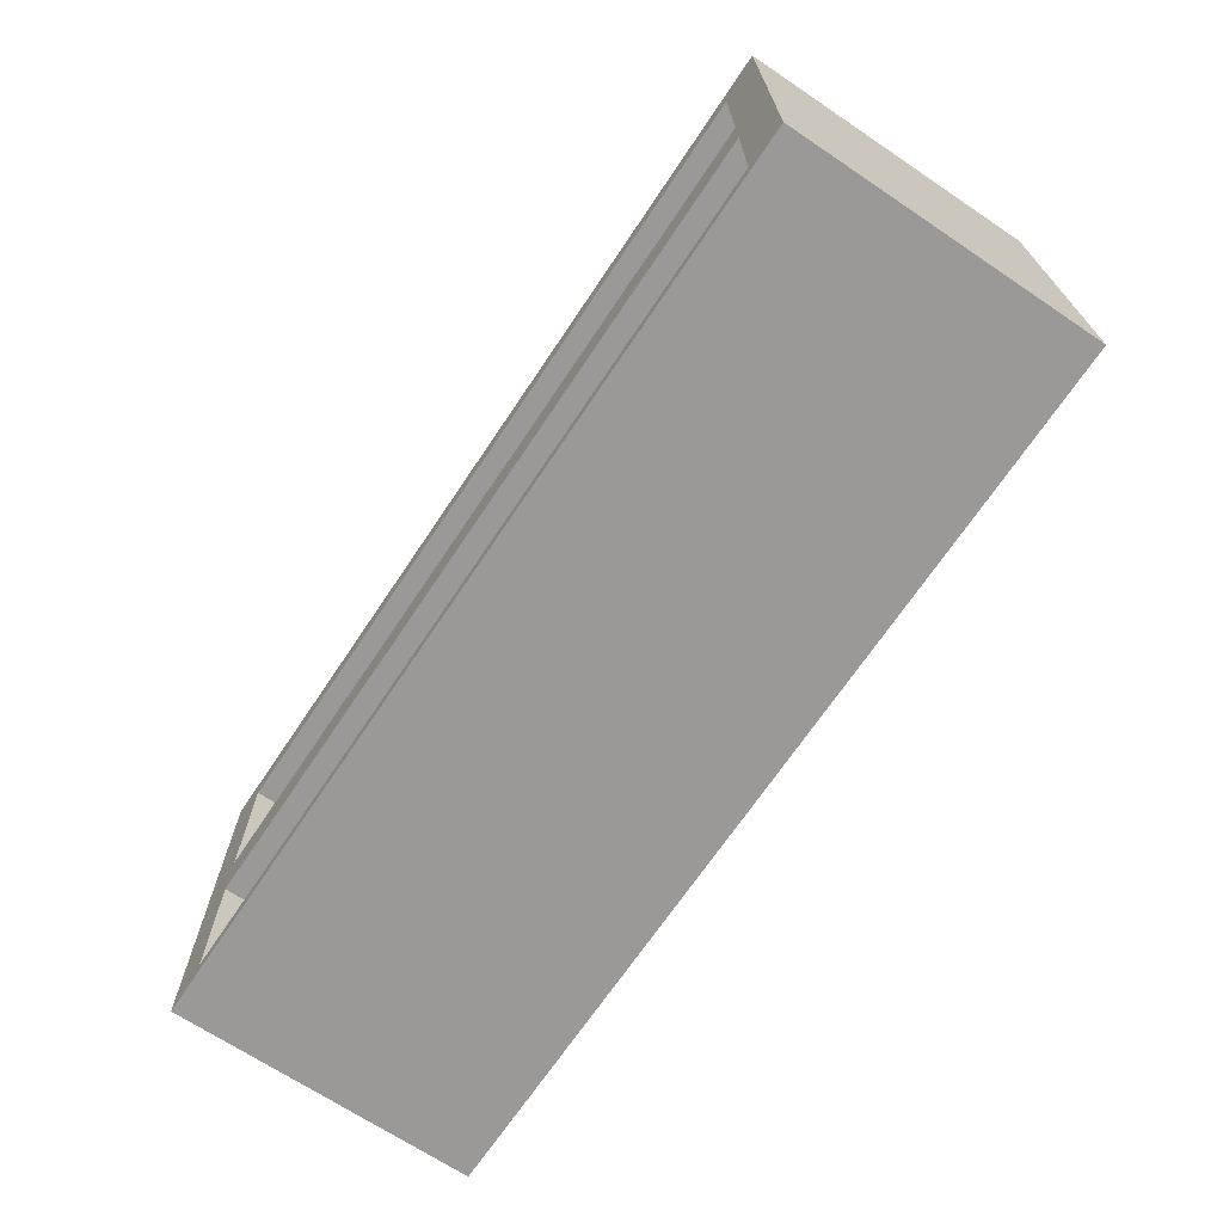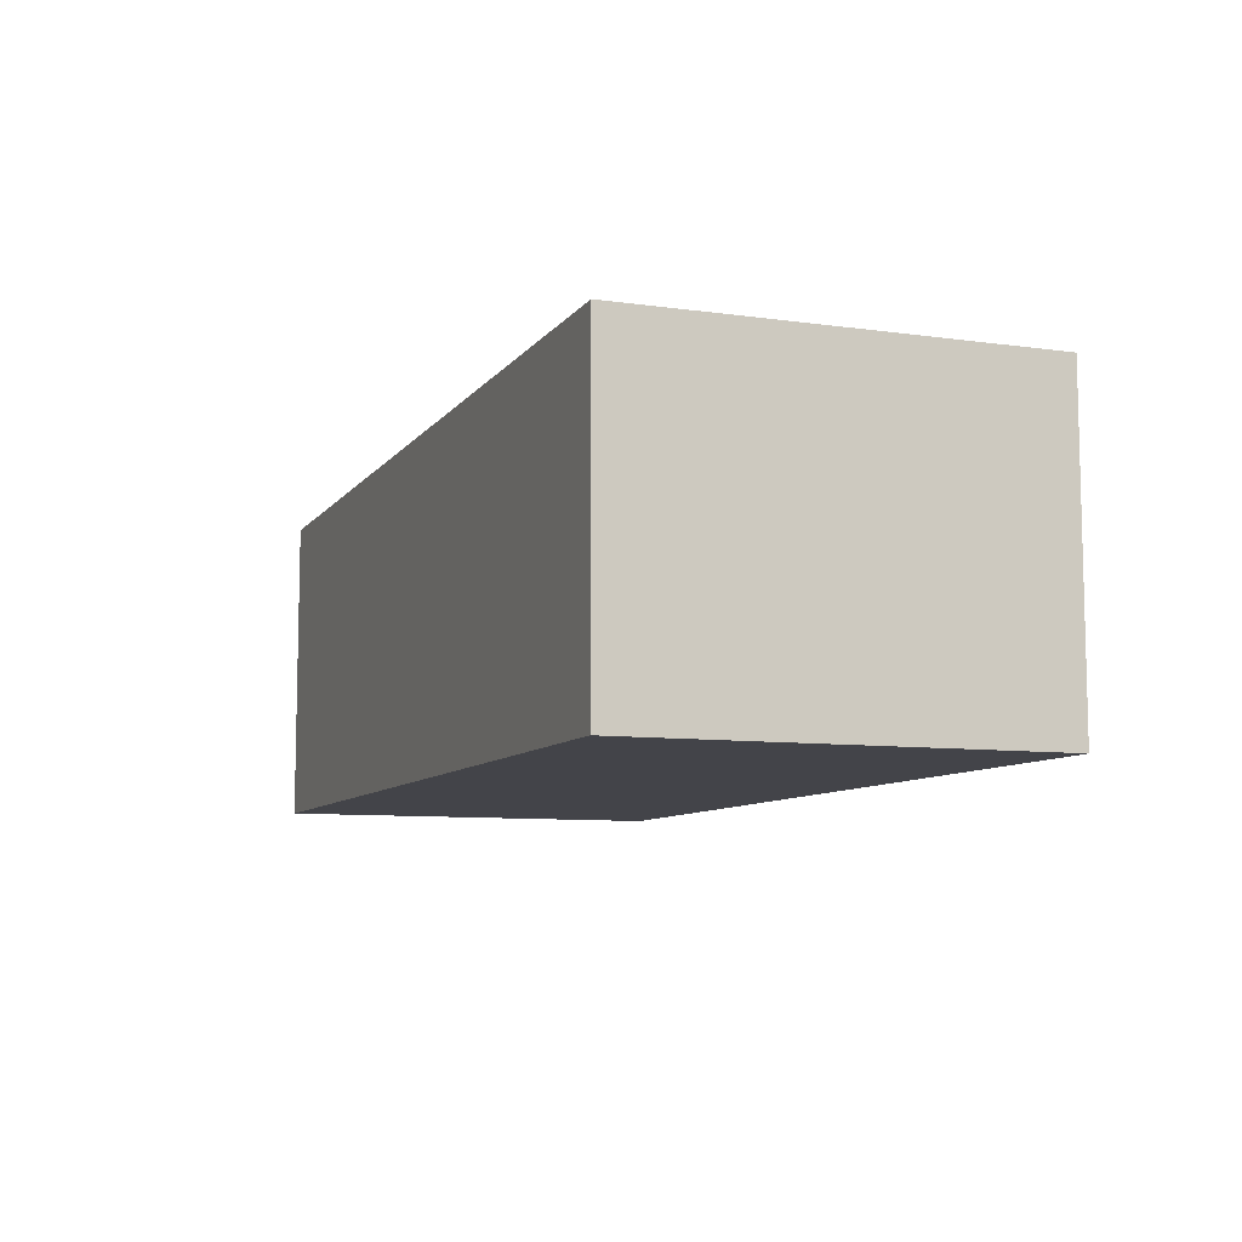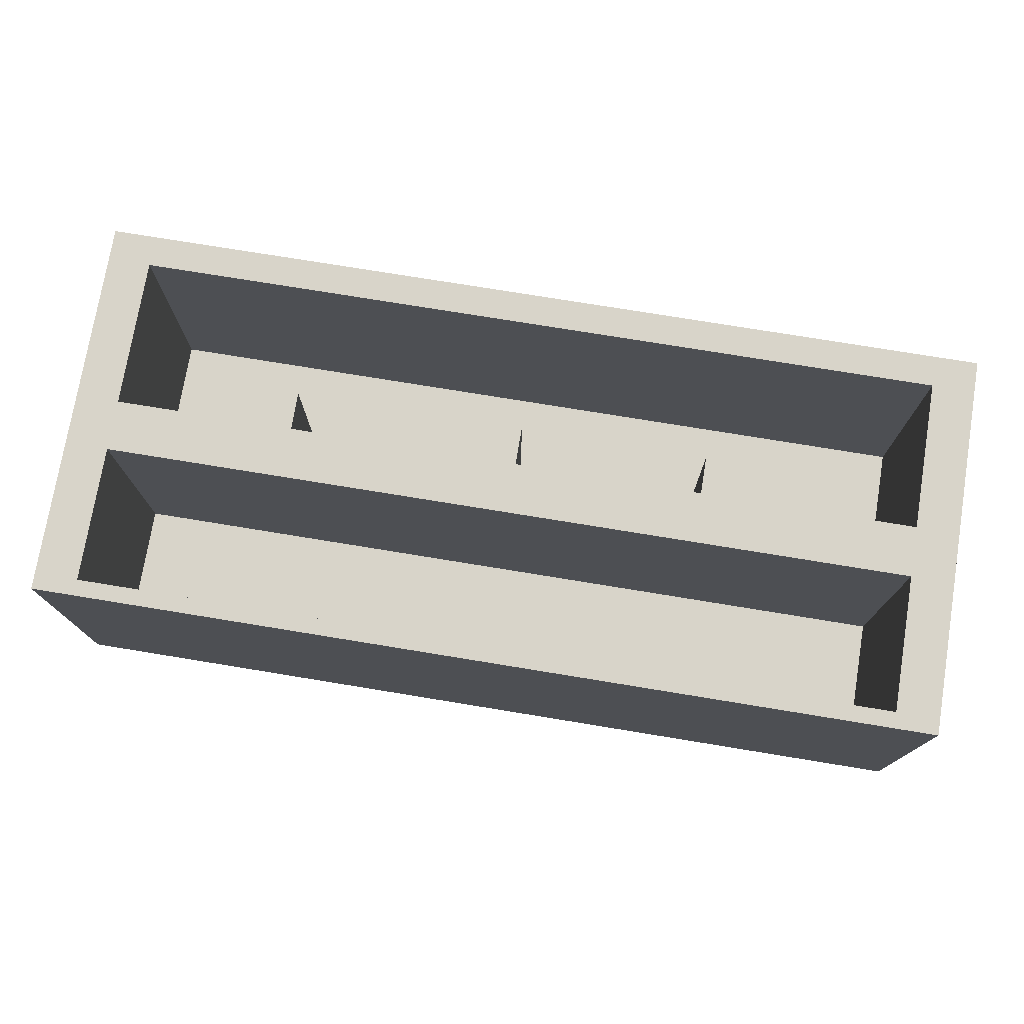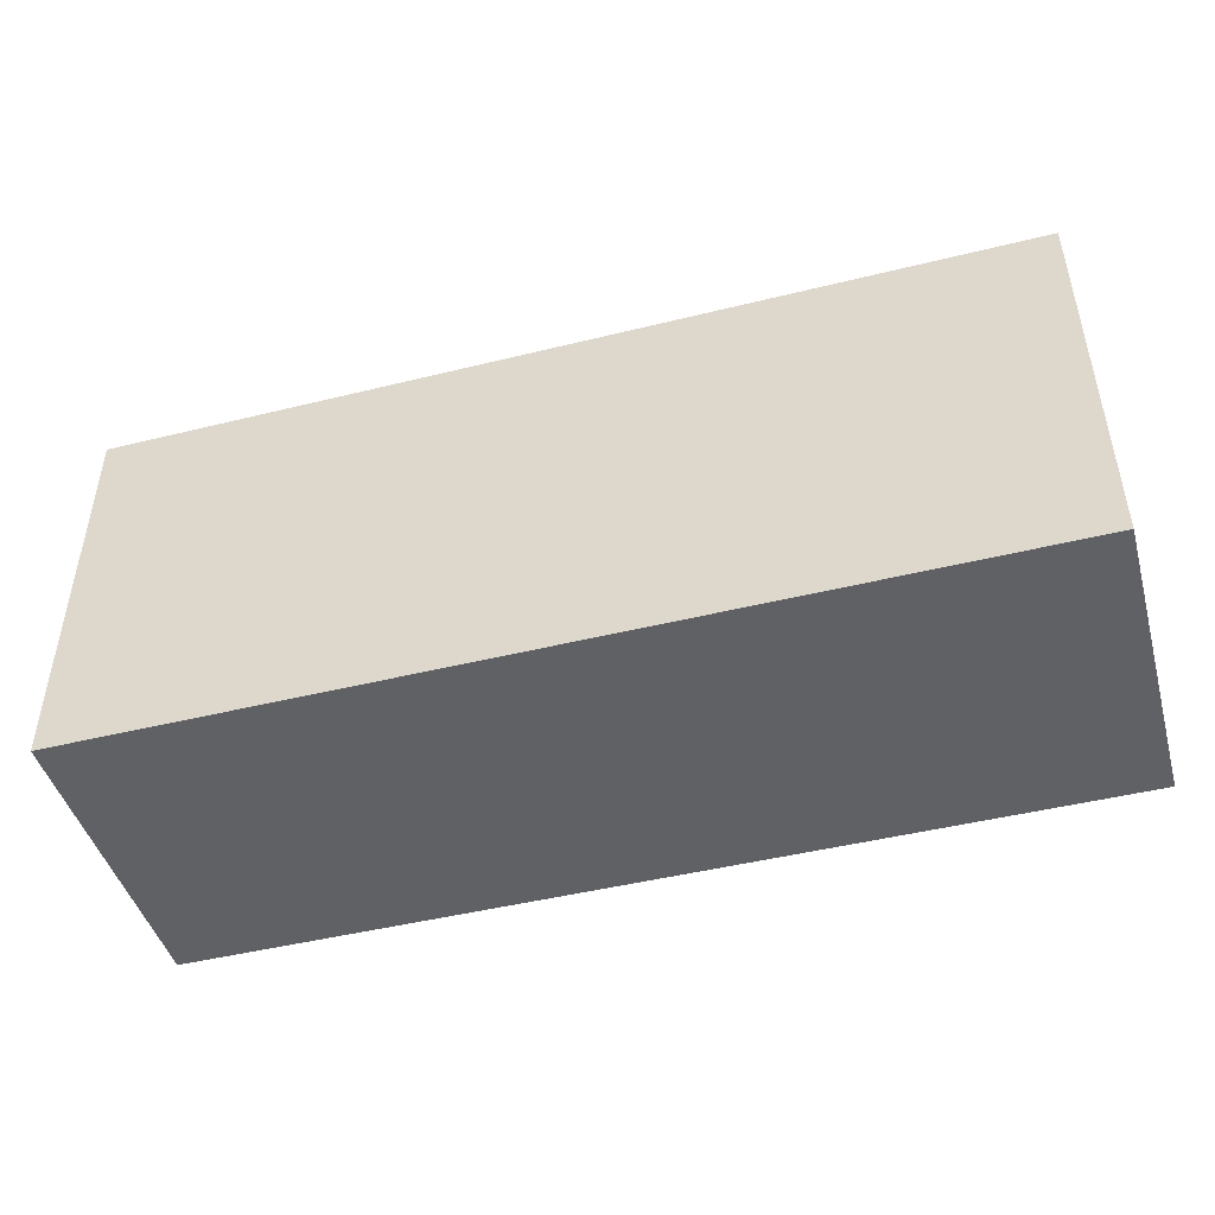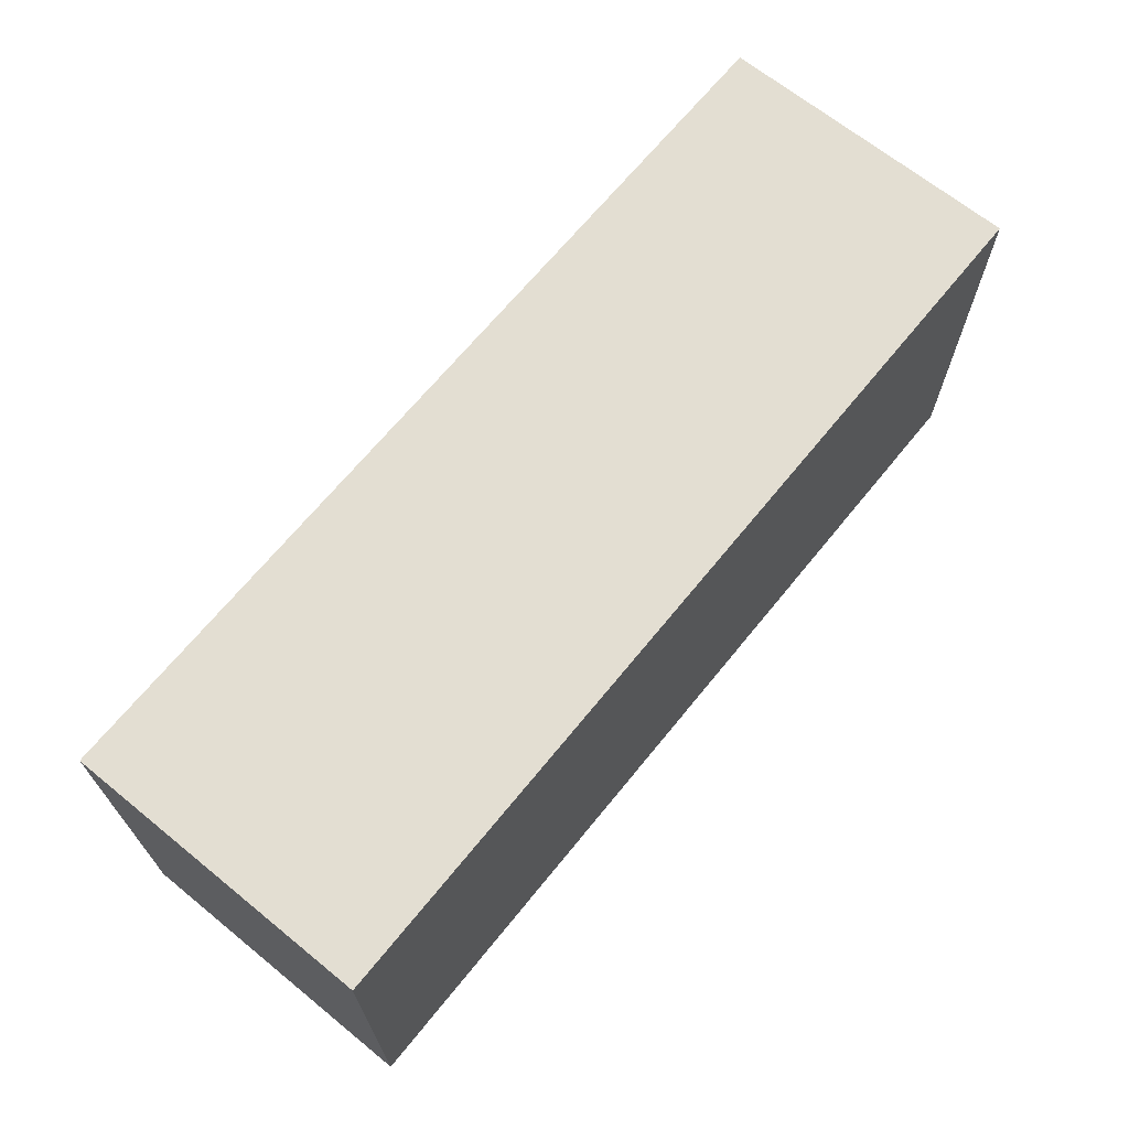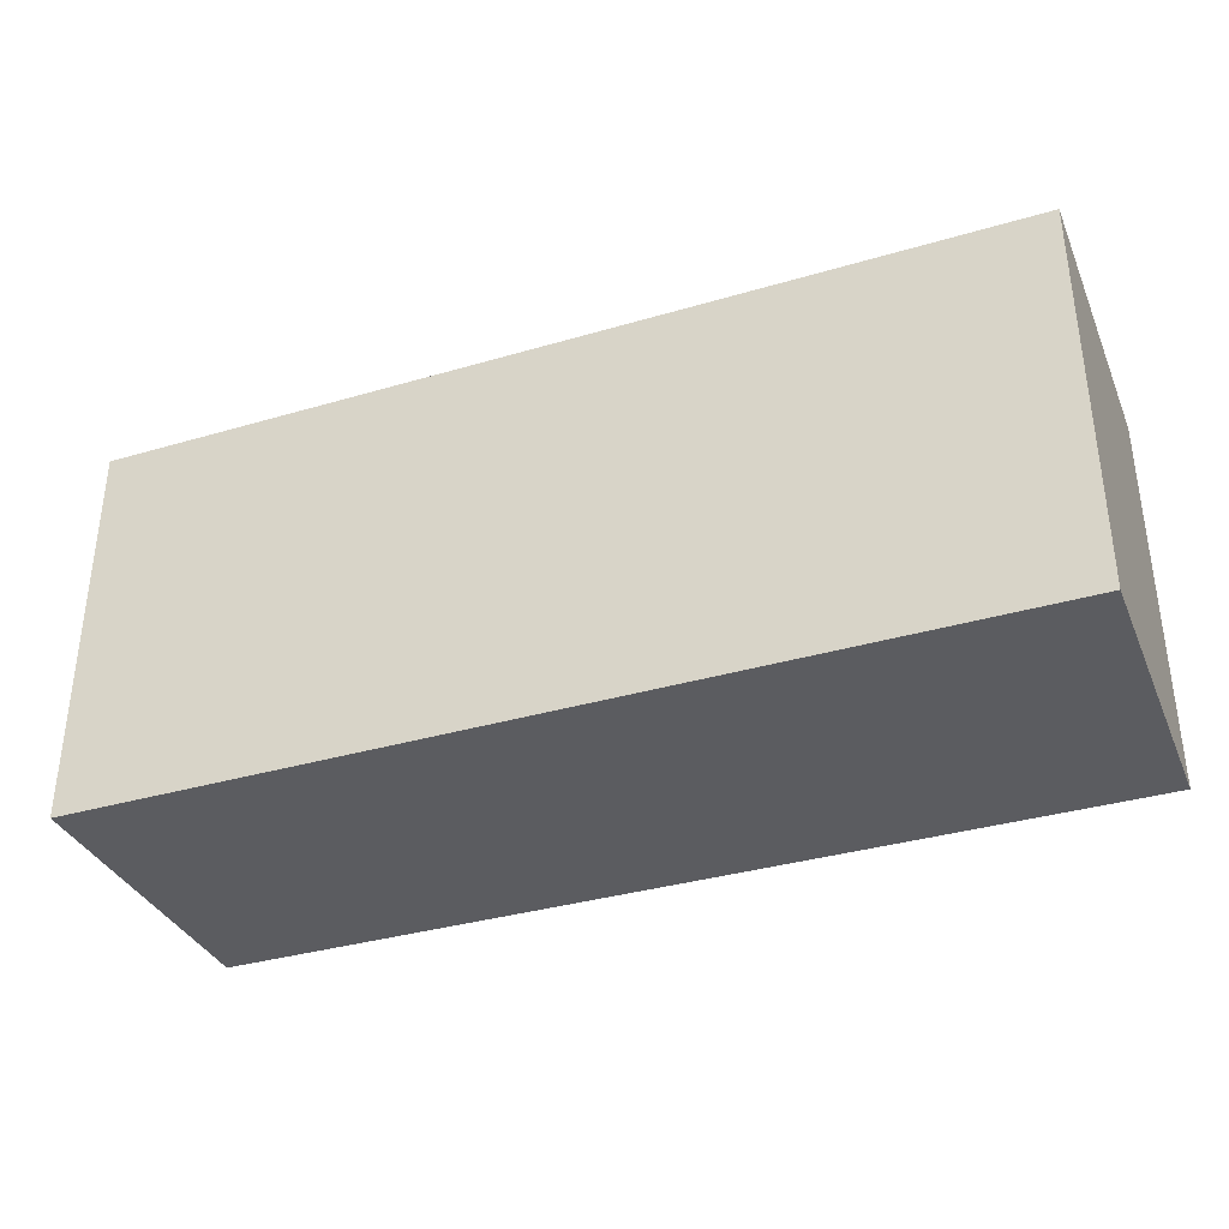
<metadata>
{"format":"obj","ext":"obj","renderer":"f3d","projection":"perspective","resolution":1024,"background":"white","views":[{"elev":-69.0,"azim":56.2,"up":"+Y"},{"elev":-8.5,"azim":69.2,"up":"+Z"},{"elev":75.3,"azim":9.3,"up":"+Z"},{"elev":-46.1,"azim":-164.2,"up":"+Y"},{"elev":67.6,"azim":129.1,"up":"+Y"},{"elev":-35.3,"azim":-158.7,"up":"+Y"}]}
</metadata>
<code>
v -3 2.378 0.5
v -3 2.378 3
v -3 2.978 3
v -3 2.978 0.5
v -2.768 2.378 3
v -2.768 2.378 0.5
v -2.768 2.978 0.5
v -2.768 2.978 3
v -3 2.378 3
v -2.768 2.378 3
v -2.768 2.978 3
v -3 2.978 3
v -3 2.978 3
v -2.768 2.978 3
v -2.768 2.978 0.5
v -3 2.978 0.5
v -2.768 2.378 0.5
v -2.768 2.378 3
v -3 2.378 3
v -3 2.378 0.5
v -5.25 2.378 0.5
v -5.25 2.378 3
v -5.5 2.378 3
v -5.5 2.378 0.5
v -8 2.378 0.5
v -8 2.378 3
v -8.29 2.378 3
v -8.29 2.378 0.5
v -10 2.378 0.5
v -10 2.378 3.5
v -0.5 2.378 3.5
v -0.5 2.378 0.5
v -5.5 2.378 0.5
v -5.5 2.378 3
v -5.5 2.978 3
v -5.5 2.978 0.5
v -5.25 2.378 3
v -5.25 2.378 0.5
v -5.25 2.978 0.5
v -5.25 2.978 3
v -5.5 2.378 3
v -5.25 2.378 3
v -5.25 2.978 3
v -5.5 2.978 3
v -5.5 2.978 3
v -5.25 2.978 3
v -5.25 2.978 0.5
v -5.5 2.978 0.5
v -8.29 2.378 0.5
v -8.29 2.378 3
v -8.29 2.978 3
v -8.29 2.978 0.5
v -8 2.378 3
v -8 2.378 0.5
v -8 2.978 0.5
v -8 2.978 3
v -8.29 2.378 3
v -8 2.378 3
v -8 2.978 3
v -8.29 2.978 3
v -8.29 2.978 3
v -8 2.978 3
v -8 2.978 0.5
v -8.29 2.978 0.5
v -0.5 2.378 3.5
v -0.5 4.135 3.5
v -0.5 4.135 0.5
v -0.5 2.378 0.5
v -0.5 4.135 3.5
v -10 4.135 3.5
v -10 4.135 0.5
v -0.5 4.135 0.5
v -10 4.135 3.5
v -10 2.378 3.5
v -10 2.378 0.5
v -10 4.135 0.5
v -2.768 2.978 0.5
v -2.768 2.378 0.5
v -0.5 2.378 0.5
v -0.5 4.135 0.5
v -10 4.135 0.5
v -10 2.378 0.5
v -8.29 2.378 0.5
v -8.29 2.978 0.5
v -8 2.978 0.5
v -8 2.378 0.5
v -5.5 2.378 0.5
v -5.5 2.978 0.5
v -5.25 2.978 0.5
v -5.25 2.378 0.5
v -3 2.378 0.5
v -3 2.978 0.5
v -0.5 0.1884 3.5
v -0.5 1.783 3.5
v -0.5 1.783 0.5
v -0.5 0.1884 0.5
v -0.5 1.783 3.5
v -10 1.783 3.5
v -10 1.783 0.5
v -0.5 1.783 0.5
v -10 1.783 3.5
v -10 0.1884 3.5
v -10 0.1884 0.5
v -10 1.783 0.5
v -10 0.1884 3.5
v -0.5 0.1884 3.5
v -0.5 0.1884 0.5
v -10 0.1884 0.5
v -10 0.1884 0.5
v -0.5 0.1884 0.5
v -0.5 1.783 0.5
v -10 1.783 0.5
v -0.5 4.135 3.5
v -0.5 2.378 3.5
v -10 2.378 3.5
v -10 4.135 3.5
v -0.5 1.783 3.5
v -0.5 0.1884 3.5
v -10 0.1884 3.5
v -10 1.783 3.5
v -10.5 0 3.5
v 0 0 3.5
v 0 4.5 3.5
v -10.5 4.5 3.5
v -10.5 0 0
v -10.5 0 3.5
v -10.5 4.5 3.5
v -10.5 4.5 0
v 0 0 0
v -10.5 0 0
v -10.5 4.5 0
v 0 4.5 0
v 0 0 3.5
v 0 0 0
v 0 4.5 0
v 0 4.5 3.5
v 0 4.5 3.5
v 0 4.5 0
v -10.5 4.5 0
v -10.5 4.5 3.5
v 0 0 0
v 0 0 3.5
v -10.5 0 3.5
v -10.5 0 0
g f70586d8-e333-11ea-a7ef-54bf646e7e1f
f 1 2 4
f 4 2 3
g f7062310-e333-11ea-a9d7-54bf646e7e1f
f 5 6 8
f 8 6 7
g f706bf4a-e333-11ea-a763-54bf646e7e1f
f 9 10 12
f 12 10 11
g f7078294-e333-11ea-820e-54bf646e7e1f
f 14 15 13
f 13 15 16
g f6b4834c-e333-11ea-a1a2-54bf646e7e1f
f 17 18 32
f 32 18 31
f 31 18 19
f 31 19 22
f 22 19 21
f 21 19 20
f 31 22 30
f 30 22 23
f 30 23 26
f 26 23 25
f 25 23 24
f 26 27 30
f 30 27 29
f 29 27 28
g f708e21e-e333-11ea-9a3d-54bf646e7e1f
f 33 34 36
f 36 34 35
g f709a564-e333-11ea-897c-54bf646e7e1f
f 37 38 40
f 40 38 39
g f70a68b6-e333-11ea-af8d-54bf646e7e1f
f 41 42 44
f 44 42 43
g f70b04ec-e333-11ea-bb30-54bf646e7e1f
f 46 47 45
f 45 47 48
g f70bef40-e333-11ea-99d1-54bf646e7e1f
f 49 50 52
f 52 50 51
g f70cb288-e333-11ea-8050-54bf646e7e1f
f 53 54 56
f 56 54 55
g f70d9ce4-e333-11ea-81ea-54bf646e7e1f
f 57 58 60
f 60 58 59
g f70e873a-e333-11ea-a420-54bf646e7e1f
f 62 63 61
f 61 63 64
g f6b3c006-e333-11ea-b47d-54bf646e7e1f
f 65 66 68
f 68 66 67
g f6b40e2c-e333-11ea-8590-54bf646e7e1f
f 69 70 72
f 72 70 71
g f6b45c36-e333-11ea-942b-54bf646e7e1f
f 73 74 76
f 76 74 75
g f6b4d164-e333-11ea-a0a6-54bf646e7e1f
f 78 79 77
f 77 79 80
f 77 80 92
f 92 80 89
f 92 89 91
f 91 89 90
f 80 81 89
f 89 81 88
f 88 81 85
f 88 85 87
f 87 85 86
f 85 81 84
f 84 81 82
f 84 82 83
g f6b51f80-e333-11ea-b05c-54bf646e7e1f
f 93 94 96
f 96 94 95
g f6b594ac-e333-11ea-ad55-54bf646e7e1f
f 97 98 100
f 100 98 99
g f6b5e2c8-e333-11ea-886a-54bf646e7e1f
f 101 102 104
f 104 102 103
g f6b657f6-e333-11ea-9600-54bf646e7e1f
f 105 106 108
f 108 106 107
g f6b6a610-e333-11ea-ba4a-54bf646e7e1f
f 109 110 112
f 112 110 111
g f6844d34-e333-11ea-a85c-54bf646e7e1f
f 114 123 113
f 113 123 124
f 113 124 116
f 116 124 115
f 115 124 121
f 115 121 120
f 120 121 119
f 119 121 122
f 119 122 118
f 118 122 117
f 117 122 114
f 117 114 115
f 120 117 115
f 122 123 114
g f684743a-e333-11ea-8145-54bf646e7e1f
f 125 126 128
f 128 126 127
g f684c25a-e333-11ea-b612-54bf646e7e1f
f 129 130 132
f 132 130 131
g f6851078-e333-11ea-90b6-54bf646e7e1f
f 133 134 136
f 136 134 135
g f68585a2-e333-11ea-b4bb-54bf646e7e1f
f 137 138 140
f 140 138 139
g f685d3ae-e333-11ea-8821-54bf646e7e1f
f 142 143 141
f 141 143 144

</code>
